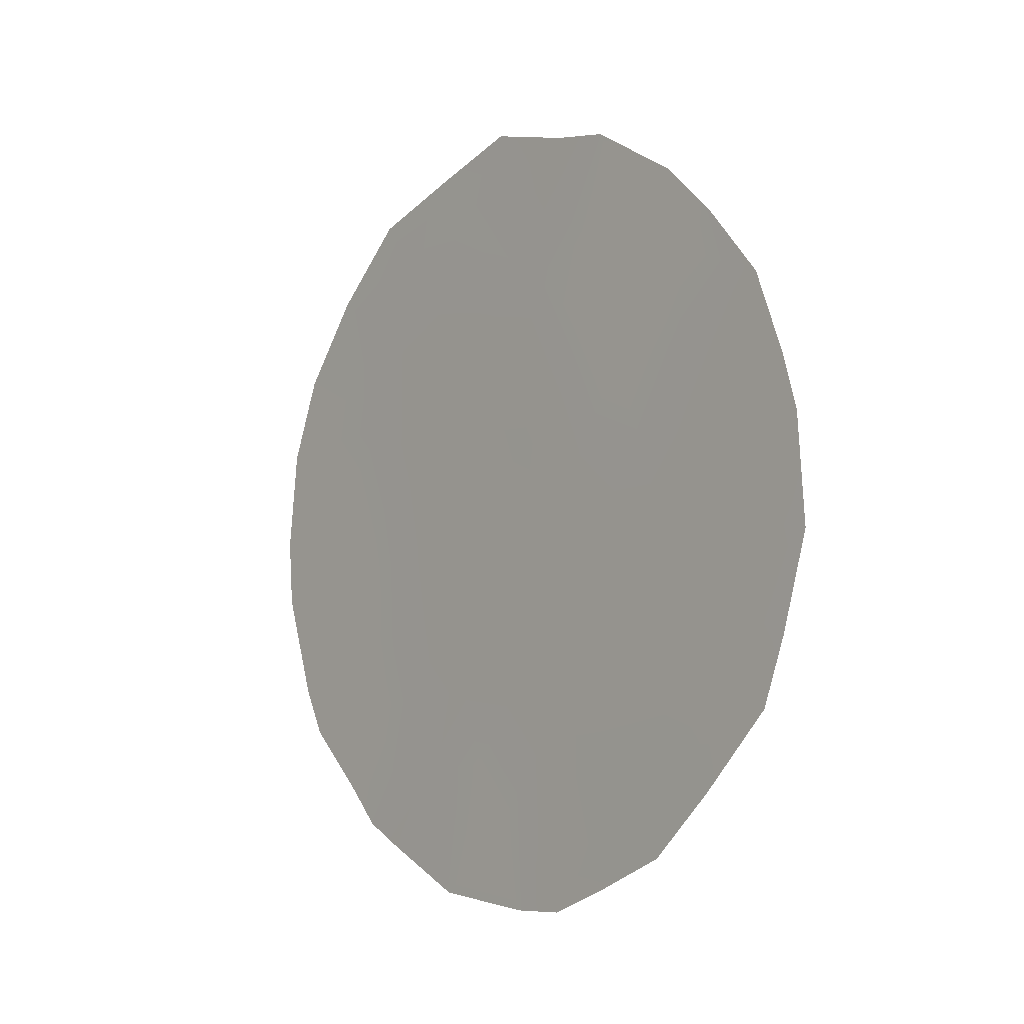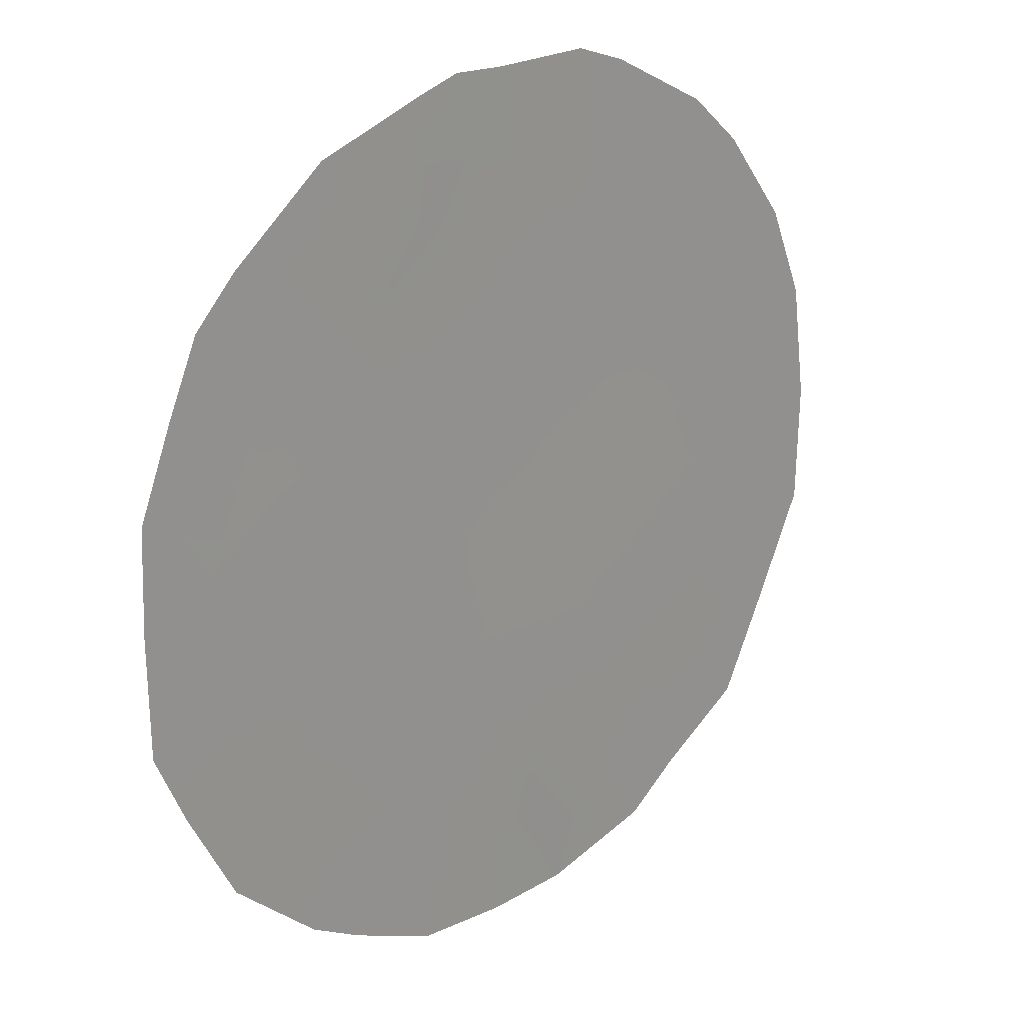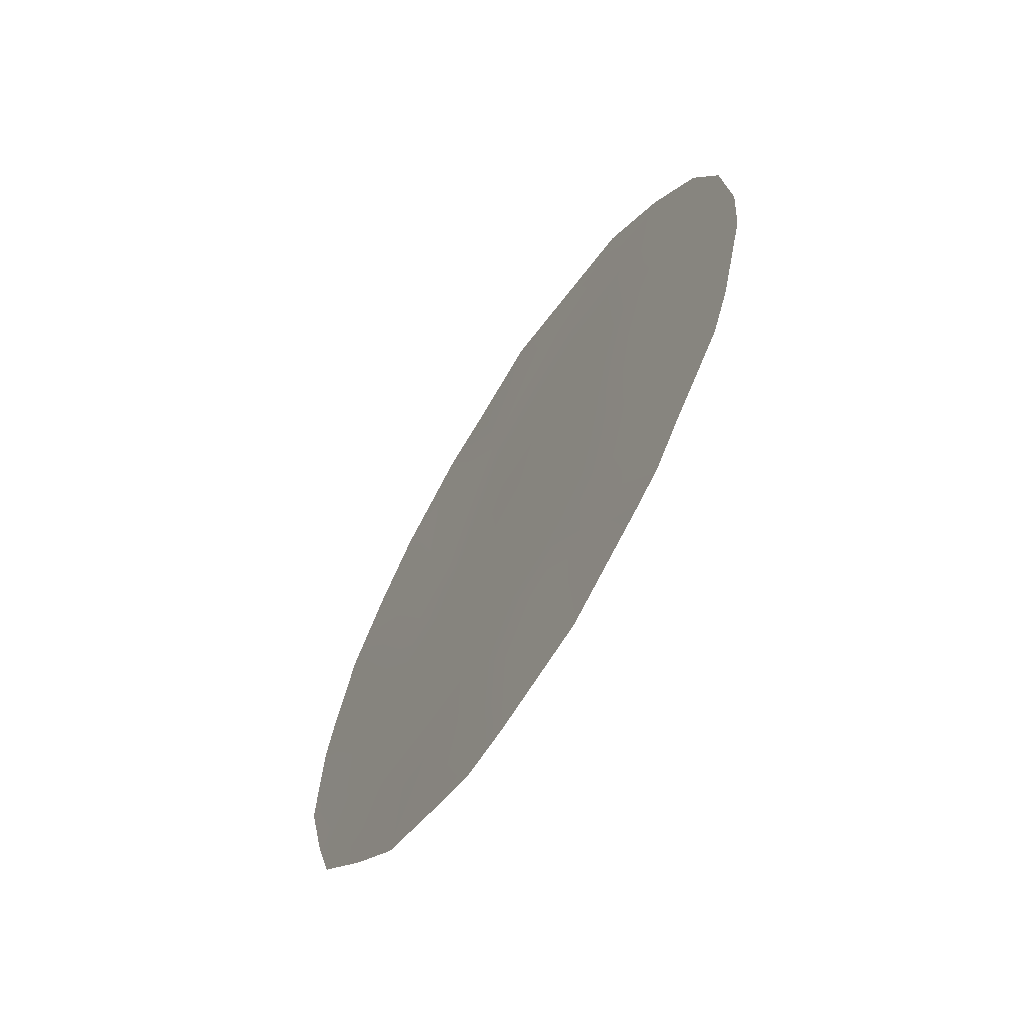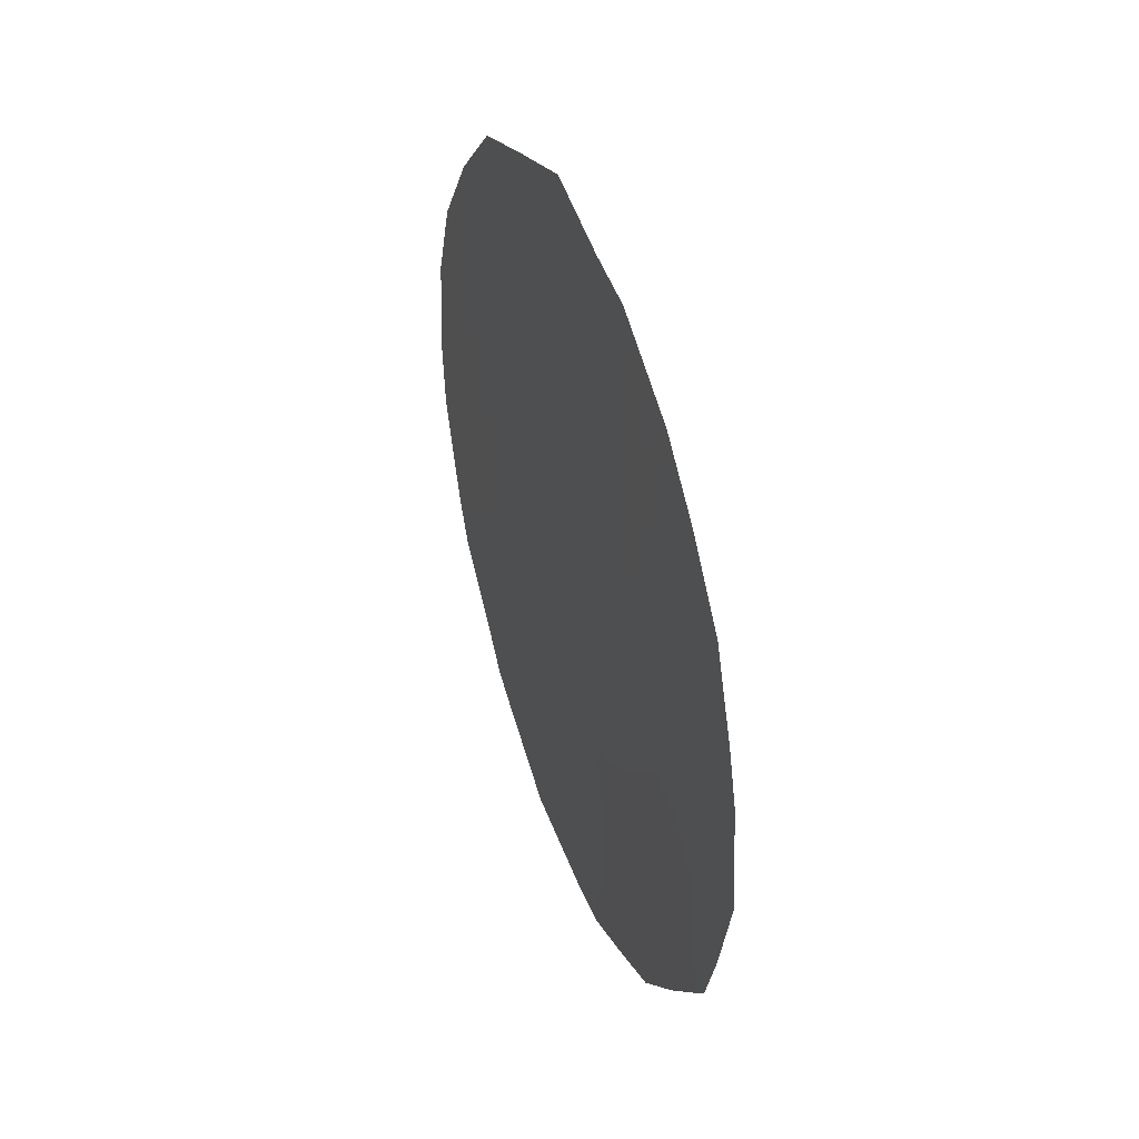
<metadata>
{"format":"obj","ext":"obj","renderer":"f3d","projection":"perspective","resolution":1024,"background":"white","views":[{"elev":-9.0,"azim":-6.3,"up":"+Z"},{"elev":-31.3,"azim":-150.0,"up":"+Y"},{"elev":-62.4,"azim":-178.0,"up":"+Z"},{"elev":37.5,"azim":14.7,"up":"+Z"}]}
</metadata>
<code>
v 73.3 70.34 20.39
v 74.8 68.23 16.82
v 71.75 72.74 16.88
v 72.79 71.2 16.89
v 74.38 68.76 20.64
v 73.51 69.97 22.18
v 71.56 72.83 22.57
v 71.11 73.63 18.56
v 73.11 70.79 15.06
v 72.36 71.77 19.09
v 73.85 69.63 16.8
v 72.44 71.58 21.42
v 70.48 74.53 18.84
v 72.71 71.14 23.17
v 70.8 74.13 16.96
v 73.62 69.93 18.7
v 71.24 73.37 20.45
v 75.06 67.79 19.42
v 74.14 69.25 14.89
v 74.28 68.86 22.66
v 74.66 68.31 21.99
v 72.62 71.24 23.79
v 75.22 67.6 17.21
v 75.4 67.3 18.3
v 75.35 67.35 19.56
v 75.04 67.78 21.18
v 70.99 73.87 15.75
v 71.21 73.56 15.32
v 70.18 74.91 20.33
v 72.85 71.19 14.28
v 73.22 70.64 14.27
v 71.45 73.21 15.08
v 72.1 72.27 14.47
v 75.06 67.85 16.45
v 71.34 73.13 23.11
v 70.82 73.91 22.27
v 70.11 75.06 19.14
v 70.14 75.03 18.35
v 73.64 69.75 23.35
v 70.38 74.72 17.1
v 70.54 74.51 16.54
v 74.49 68.7 16.04
v 74.58 68.58 15.6
v 73.92 69.4 21.44
v 74.39 68.72 21.68
v 73.96 69.33 22.27
v 72.55 71.39 22.41
v 71.96 72.25 21.99
v 73.03 70.8 18.83
v 72.61 71.44 17.93
v 73.19 70.58 17.81
v 74.81 68.2 17.6
v 71.27 73.44 16.81
v 71.44 73.22 15.98
v 70.82 74 19.57
v 70.65 74.22 20.42
v 70.41 74.6 19.64
v 73.41 70.15 21.22
v 73.77 69.65 20.5
v 72.99 70.75 21.84
v 71.86 72.45 20.96
v 71.81 72.55 19.86
v 72.38 71.7 20.34
v 74.87 68.05 20.23
v 75.25 67.49 20.19
v 73.75 69.76 17.74
v 73.33 70.41 16.83
v 71.74 72.69 18.78
v 71.53 73.03 17.76
v 72.05 72.27 17.91
v 72.25 71.99 16.93
v 72.58 71.55 15.12
v 72.42 71.76 16
v 72.95 71 15.94
v 73.46 70.24 15.9
v 73.59 70.07 15.06
v 73.98 69.47 15.88
v 74.56 68.53 19.57
v 74.01 69.33 19.63
v 74.18 69.11 18.66
v 74.37 68.87 16.8
v 73.1 70.56 22.81
v 73.24 70.35 23.49
v 73.45 70.14 19.63
v 71.9 72.54 16.01
v 72.06 72.3 15.29
v 72.9 70.91 20.85
v 71.33 73.28 19.41
v 70.9 73.84 21.22
v 70.4 74.56 21.3
v 73.65 70 14.54
v 72.9 70.95 19.84
v 71.37 73.14 21.58
v 70.62 74.36 17.9
v 72.18 71.91 22.94
v 71.99 72.18 23.46
v 71.07 73.71 17.67
v 74.28 68.97 17.71
v 74.73 68.29 18.58
f 42 19 43
f 44 45 46
f 47 95 48
f 49 50 51
f 18 25 65
f 3 53 54
f 55 56 57
f 13 57 37
f 58 59 44
f 82 47 60
f 61 62 63
f 66 51 67
f 68 69 70
f 70 71 50
f 9 30 31
f 9 72 30
f 73 72 74
f 67 74 75
f 75 76 77
f 78 79 80
f 13 37 38
f 81 77 42
f 82 39 83
f 6 46 39
f 84 79 59
f 85 54 32
f 33 86 32
f 87 58 60
f 8 88 55
f 62 88 68
f 89 90 56
f 19 76 91
f 2 34 23
f 63 92 87
f 92 49 84
f 17 93 89
f 15 94 40
f 95 22 96
f 85 73 71
f 15 41 27
f 15 40 41
f 97 53 69
f 97 8 94
f 93 61 48
f 80 66 98
f 98 81 52
f 64 78 18
f 2 42 34
f 43 34 42
f 6 44 46
f 44 5 45
f 20 45 21
f 20 46 45
f 12 47 48
f 47 14 95
f 48 95 7
f 16 49 51
f 49 10 50
f 51 50 4
f 52 23 24
f 23 52 2
f 99 52 24
f 5 26 45
f 21 45 26
f 27 53 15
f 53 27 54
f 28 54 27
f 13 55 57
f 55 17 56
f 57 56 29
f 57 29 37
f 6 58 44
f 58 1 59
f 44 59 5
f 6 82 60
f 82 14 47
f 60 47 12
f 12 61 63
f 61 17 62
f 63 62 10
f 65 64 18
f 5 64 26
f 65 26 64
f 11 66 67
f 66 16 51
f 67 51 4
f 10 68 70
f 68 8 69
f 70 69 3
f 10 70 50
f 70 3 71
f 50 71 4
f 33 72 86
f 72 33 30
f 4 73 74
f 73 86 72
f 74 72 9
f 11 67 75
f 67 4 74
f 75 74 9
f 11 75 77
f 75 9 76
f 77 76 19
f 78 5 79
f 80 79 16
f 2 81 42
f 81 11 77
f 42 77 19
f 39 82 6
f 14 82 83
f 83 22 14
f 46 20 39
f 1 84 59
f 84 16 79
f 59 79 5
f 85 3 54
f 32 54 28
f 86 85 32
f 12 87 60
f 87 1 58
f 60 58 6
f 13 8 55
f 55 88 17
f 10 62 68
f 62 17 88
f 68 88 8
f 17 89 56
f 56 90 29
f 9 31 76
f 91 76 31
f 12 63 87
f 63 10 92
f 87 92 1
f 1 92 84
f 92 10 49
f 84 49 16
f 93 36 89
f 36 93 7
f 90 89 36
f 38 94 13
f 94 38 40
f 22 95 14
f 96 35 7
f 3 85 71
f 85 86 73
f 71 73 4
f 8 97 69
f 97 15 53
f 69 53 3
f 15 97 94
f 94 8 13
f 7 93 48
f 93 17 61
f 48 61 12
f 99 80 98
f 80 16 66
f 98 66 11
f 99 98 52
f 98 11 81
f 52 81 2
f 24 18 99
f 18 24 25
f 64 5 78
f 18 78 99
f 99 78 80
f 7 95 96
f 7 35 36

</code>
